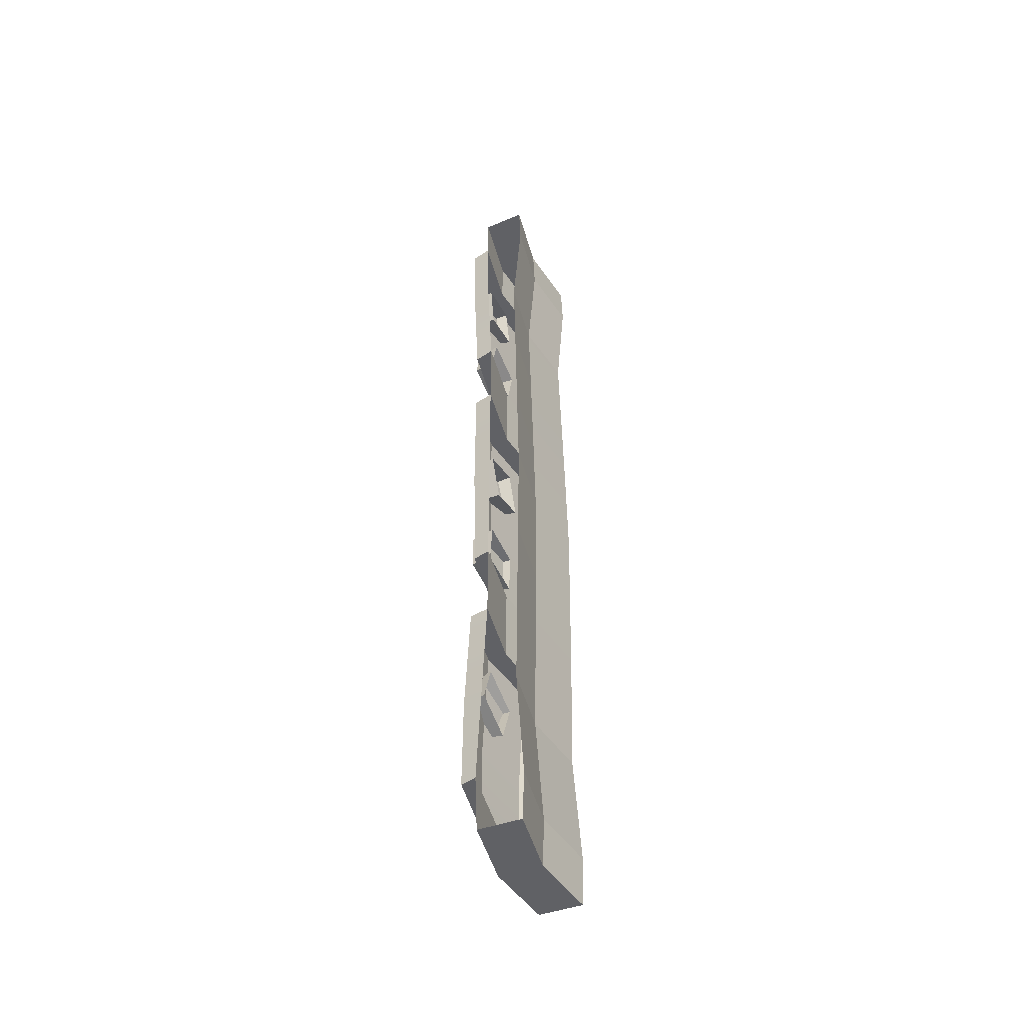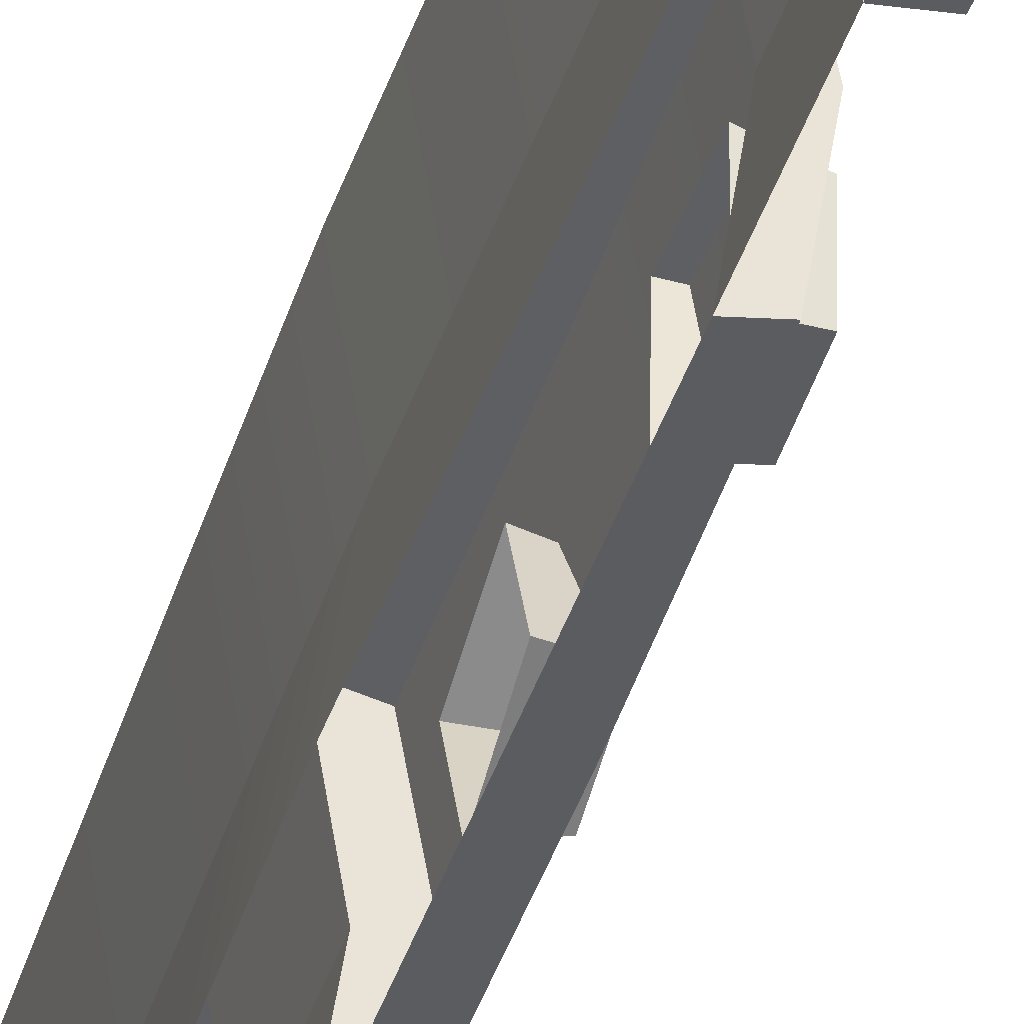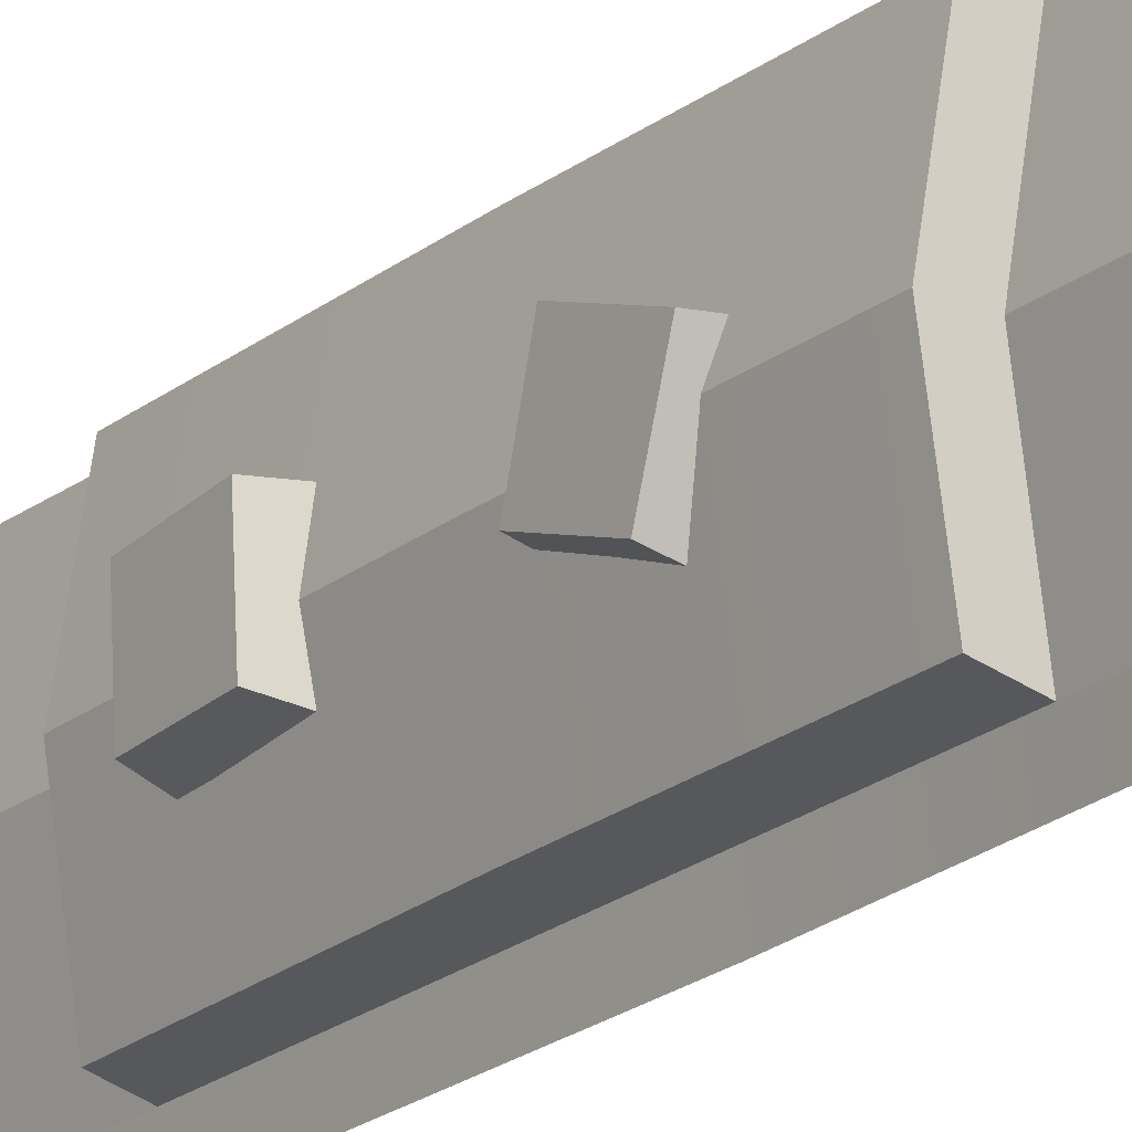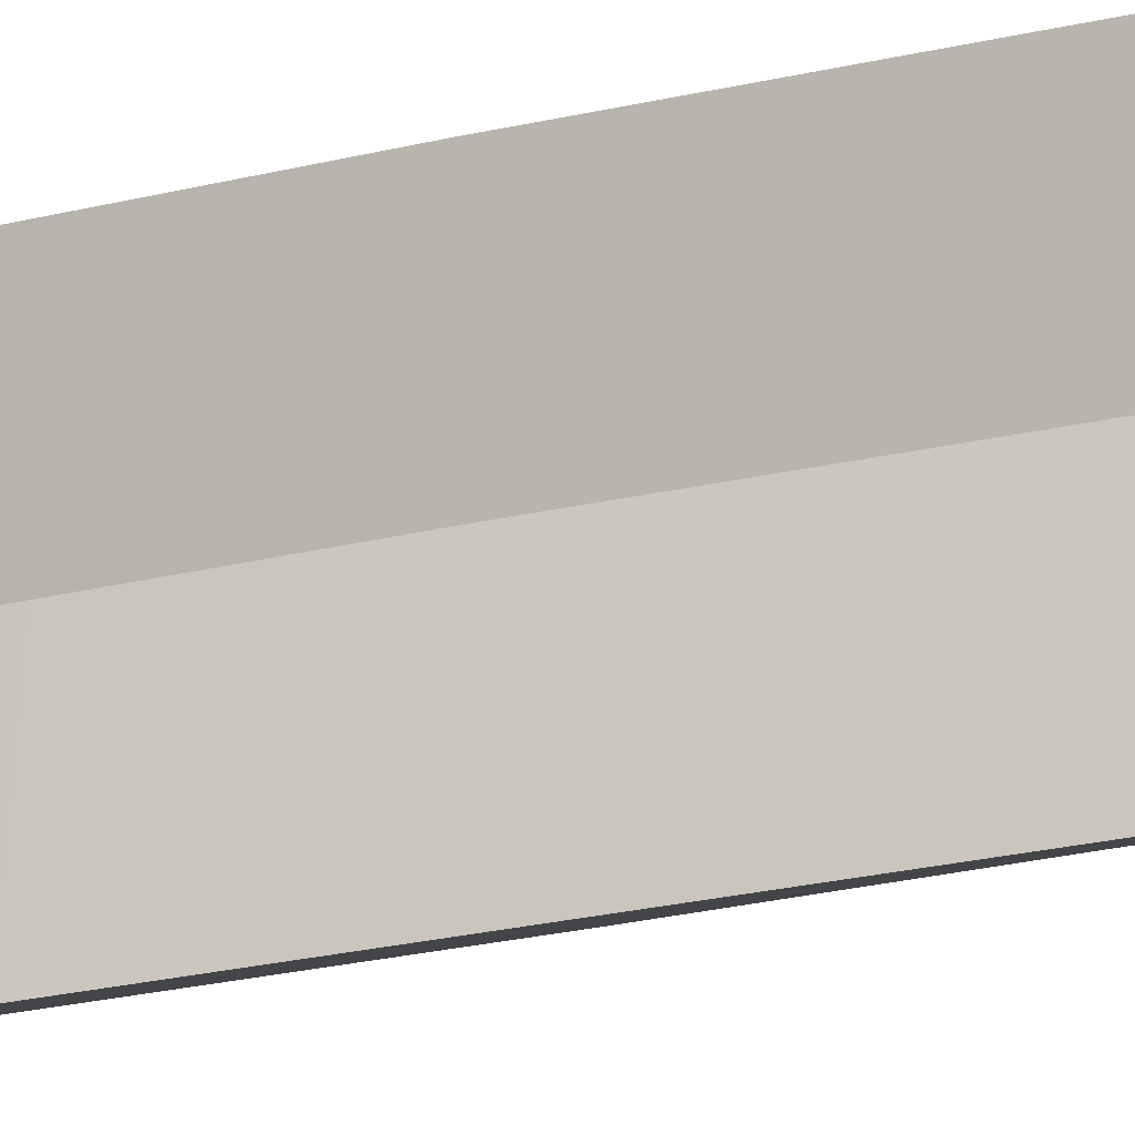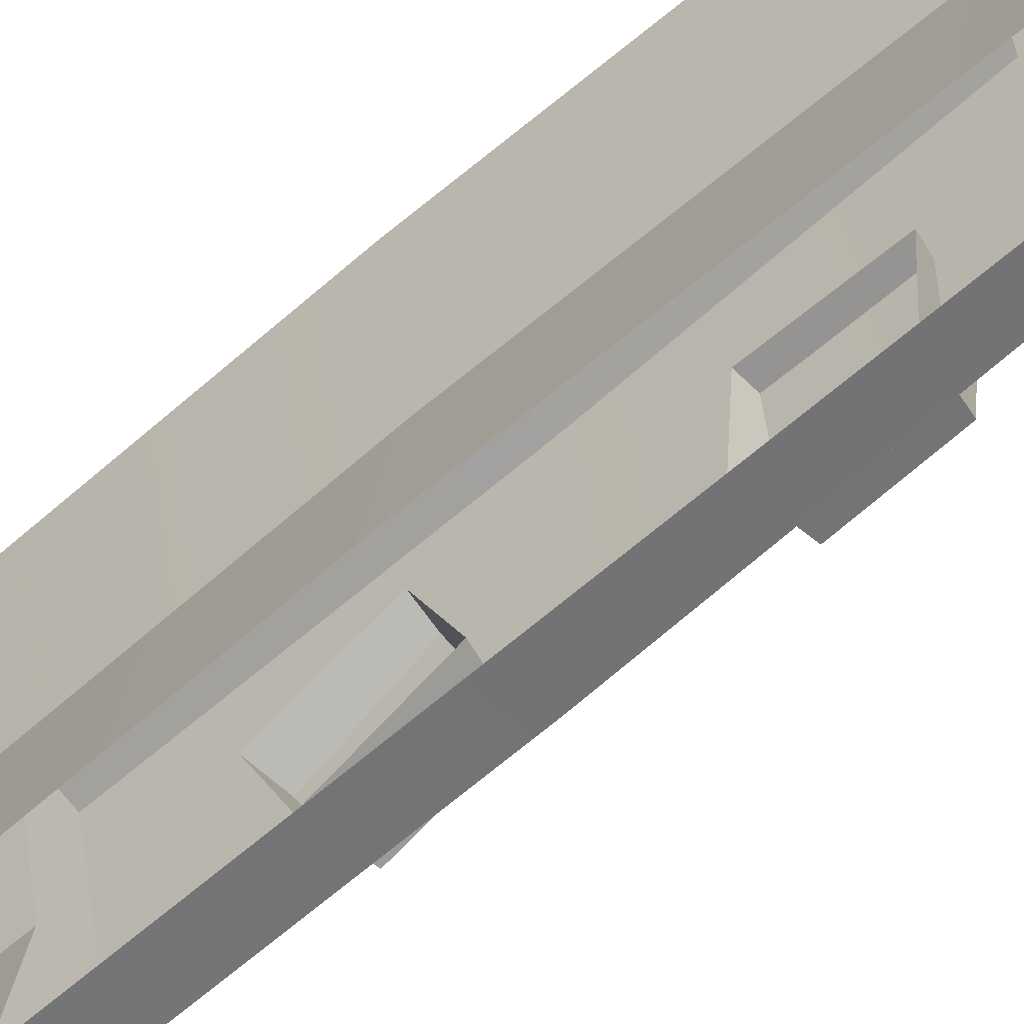
<metadata>
{"format":"obj","ext":"obj","renderer":"f3d","projection":"perspective","resolution":1024,"background":"white","views":[{"elev":-48.5,"azim":24.1,"up":"+Z"},{"elev":-42.6,"azim":162.4,"up":"+Y"},{"elev":-21.6,"azim":-36.8,"up":"+Y"},{"elev":-17.3,"azim":118.9,"up":"+Y"},{"elev":-64.9,"azim":131.0,"up":"+Y"}]}
</metadata>
<code>
g loreBookSpine01
v 0.0808 0.2882 1.823
v 0.07419 0.2882 2.034
v -0.1084 0.2882 2.026
v -0.1107 0.2882 1.801
v 0.04168 0.2882 1.336
v -0.09982 0.2882 1.366
v -0.0808 0.2882 0.8988
v 0.05153 0.2882 0.8903
v 0.06048 0.2882 0.4445
v -0.07937 0.2882 0.5474
v 0.06795 0.2882 7.208e-06
v -0.07942 0.2882 0.002035
v 0.06337 0.2882 -0.4118
v -0.0794 0.2882 -0.5474
v 0.06304 0.2882 -0.4445
v 0.05658 0.2882 -0.8903
v -0.08087 0.2882 -0.8988
v 0.04807 0.2882 -1.337
v -0.1018 0.2882 -1.386
v 0.07851 0.2882 -1.831
v -0.1185 0.2882 -1.797
v 0.07206 0.2882 -2.044
v -0.1105 0.2882 -2.037
v -0.1107 -0.2821 1.799
v -0.1536 0.003064 1.8
v -0.1514 0.001676 2.025
v -0.1085 -0.2849 2.024
v -0.1085 -0.2849 2.024
v -0.1514 0.001676 2.025
v 0.03119 0.002274 2.032
v 0.07411 -0.2837 2.031
v 0.07419 0.2882 2.034
v -0.1084 0.2882 2.026
v 0.07411 -0.2837 2.031
v 0.03119 0.002274 2.032
v 0.03784 0.002274 1.822
v 0.0808 -0.2837 1.821
v 0.0808 -0.2837 -1.83
v 0.0367 0.002274 -1.83
v 0.03013 0.002274 -2.045
v 0.07411 -0.2837 -2.047
v 0.07411 -0.2837 -2.047
v 0.03013 0.002274 -2.045
v -0.1524 0.001676 -2.038
v -0.1085 -0.2849 -2.039
v -0.1105 0.2882 -2.037
v 0.07206 0.2882 -2.044
v -0.1085 -0.2849 -2.039
v -0.1524 0.001676 -2.038
v -0.1603 -4.004e-11 -1.797
v -0.1162 -0.2882 -1.796
v -0.1833 -0.2645 1.361
v -0.2259 0.003352 1.362
v -0.2363 0.002957 1.798
v -0.1934 -0.2652 1.797
v -0.1666 -0.2576 0.8942
v -0.208 0.006852 0.8949
v 0.03784 0.002274 1.822
v -0.001679 0.004267 1.334
v 0.04088 -0.2797 1.333
v 0.0808 -0.2837 1.821
v 0.06343 -0.2797 8.011e-07
v 0.02273 0.004267 4.004e-06
v 0.01815 0.004267 -0.4118
v 0.05883 -0.2797 -0.4118
v 0.0178 0.004267 -0.4445
v 0.05847 -0.2797 -0.4444
v 0.01209 0.004267 -0.8896
v 0.05351 -0.2797 -0.8889
v 0.00535 0.004267 -1.335
v 0.04854 -0.2797 -1.333
v 0.05591 -0.2797 0.4444
v 0.01524 0.004267 0.4445
v 0.0484 -0.2797 0.8889
v 0.007009 0.004267 0.8896
v 0.04088 -0.2797 1.333
v -0.001679 0.004267 1.334
v -0.1555 -0.2573 -0.5474
v -0.1962 0.007198 -0.5474
v -0.2074 0.007199 0.002033
v -0.1667 -0.2572 0.00203
v -0.2073 0.0072 0.5474
v -0.1667 -0.2572 0.5474
v -0.08394 -0.2743 0.5474
v -0.1246 0.006974 0.5474
v -0.1253 0.006974 0.8981
v -0.08394 -0.2743 0.8973
v 0.04854 -0.2797 -1.333
v 0.00535 0.004267 -1.335
v 0.0367 0.002274 -1.83
v 0.0808 -0.2837 -1.83
v -0.1831 -0.2712 -1.793
v -0.2272 -0.0001623 -1.793
v -0.2272 0.003037 -1.381
v -0.184 -0.265 -1.38
v -0.208 0.006763 -0.8948
v -0.1666 -0.2577 -0.8941
v -0.08394 -0.2743 -0.8973
v -0.1254 0.006974 -0.8981
v -0.1246 0.006974 -0.5474
v -0.08394 -0.2743 -0.5474
v -0.1006 -0.2815 1.364
v -0.1833 -0.2645 1.361
v -0.1934 -0.2652 1.797
v -0.1107 -0.2821 1.799
v -0.08394 -0.2743 0.8973
v -0.1666 -0.2576 0.8942
v -0.1934 -0.2652 1.797
v -0.2363 0.002957 1.798
v -0.1536 0.003064 1.8
v -0.1107 -0.2821 1.799
v -0.1107 0.2882 1.801
v -0.1934 0.2711 1.799
v -0.1107 0.2882 1.801
v -0.1934 0.2711 1.799
v -0.1825 0.2712 1.363
v -0.09982 0.2882 1.366
v -0.1635 0.2713 0.8956
v -0.0808 0.2882 0.8988
v -0.08394 -0.2743 0.8973
v -0.1253 0.006974 0.8981
v -0.208 0.006852 0.8949
v -0.1666 -0.2576 0.8942
v -0.1635 0.2713 0.8956
v -0.0808 0.2882 0.8988
v -0.08394 -0.2743 -0.5474
v -0.1555 -0.2573 -0.5474
v -0.1667 -0.2572 0.00203
v -0.08394 -0.2743 0.002028
v -0.1667 -0.2572 0.5474
v -0.08394 -0.2743 0.5474
v -0.07942 0.2882 0.002035
v -0.1622 0.2716 0.002036
v -0.151 0.2716 -0.5474
v -0.0794 0.2882 -0.5474
v -0.07937 0.2882 0.5474
v -0.1621 0.2716 0.5474
v -0.08394 -0.2743 -0.5474
v -0.1246 0.006974 -0.5474
v -0.1962 0.007198 -0.5474
v -0.1555 -0.2573 -0.5474
v -0.151 0.2716 -0.5474
v -0.0794 0.2882 -0.5474
v -0.1667 -0.2572 0.5474
v -0.2073 0.0072 0.5474
v -0.1246 0.006974 0.5474
v -0.08394 -0.2743 0.5474
v -0.07937 0.2882 0.5474
v -0.1621 0.2716 0.5474
v -0.1162 -0.2882 -1.796
v -0.1831 -0.2712 -1.793
v -0.184 -0.265 -1.38
v -0.1014 -0.2818 -1.383
v -0.1666 -0.2577 -0.8941
v -0.08394 -0.2743 -0.8973
v -0.1018 0.2882 -1.386
v -0.1845 0.271 -1.383
v -0.1854 0.2708 -1.794
v -0.1185 0.2882 -1.797
v -0.08087 0.2882 -0.8988
v -0.1635 0.2712 -0.8955
v -0.1162 -0.2882 -1.796
v -0.1603 -4.004e-11 -1.797
v -0.2272 -0.0001623 -1.793
v -0.1831 -0.2712 -1.793
v -0.1854 0.2708 -1.794
v -0.1185 0.2882 -1.797
v -0.1666 -0.2577 -0.8941
v -0.208 0.006763 -0.8948
v -0.1254 0.006974 -0.8981
v -0.08394 -0.2743 -0.8973
v -0.08087 0.2882 -0.8988
v -0.1635 0.2712 -0.8955
v 0.03119 0.002274 2.032
v 0.07419 0.2882 2.034
v 0.0808 0.2882 1.823
v 0.03784 0.002274 1.822
v -0.1536 0.003064 1.8
v -0.1107 0.2882 1.801
v -0.1084 0.2882 2.026
v -0.1514 0.001676 2.025
v -0.2259 0.003352 1.362
v -0.1825 0.2712 1.363
v -0.1934 0.2711 1.799
v -0.2363 0.002957 1.798
v -0.208 0.006852 0.8949
v -0.1635 0.2713 0.8956
v -0.1246 0.006974 0.5474
v -0.07937 0.2882 0.5474
v -0.0808 0.2882 0.8988
v -0.1253 0.006974 0.8981
v -0.2074 0.007199 0.002033
v -0.1622 0.2716 0.002036
v -0.1621 0.2716 0.5474
v -0.2073 0.0072 0.5474
v -0.1962 0.007198 -0.5474
v -0.151 0.2716 -0.5474
v -0.1254 0.006974 -0.8981
v -0.08087 0.2882 -0.8988
v -0.0794 0.2882 -0.5474
v -0.1246 0.006974 -0.5474
v -0.2272 0.003037 -1.381
v -0.1845 0.271 -1.383
v -0.1635 0.2712 -0.8955
v -0.208 0.006763 -0.8948
v -0.2272 -0.0001623 -1.793
v -0.1854 0.2708 -1.794
v -0.1524 0.001676 -2.038
v -0.1105 0.2882 -2.037
v -0.1185 0.2882 -1.797
v -0.1603 -4.004e-11 -1.797
v 0.0367 0.002274 -1.83
v 0.07851 0.2882 -1.831
v 0.07206 0.2882 -2.044
v 0.03013 0.002274 -2.045
v 0.00535 0.004267 -1.335
v 0.04807 0.2882 -1.337
v 0.07851 0.2882 -1.831
v 0.0367 0.002274 -1.83
v 0.01209 0.004267 -0.8896
v 0.05658 0.2882 -0.8903
v 0.04807 0.2882 -1.337
v 0.00535 0.004267 -1.335
v 0.0178 0.004267 -0.4445
v 0.06304 0.2882 -0.4445
v 0.01815 0.004267 -0.4118
v 0.06337 0.2882 -0.4118
v 0.02273 0.004267 4.004e-06
v 0.06795 0.2882 7.208e-06
v 0.01524 0.004267 0.4445
v 0.06048 0.2882 0.4445
v 0.007009 0.004267 0.8896
v 0.05153 0.2882 0.8903
v -0.001679 0.004267 1.334
v 0.04168 0.2882 1.336
v 0.0808 0.2882 1.823
v 0.04168 0.2882 1.336
v -0.001679 0.004267 1.334
v 0.03784 0.002274 1.822
v -0.1667 0.06844 -1.286
v -0.2711 0.0614 -1.27
v -0.2643 -0.09728 -1.208
v -0.167 -0.1174 -1.217
v -0.2711 0.0614 -1.27
v -0.2687 0.1203 -1.108
v -0.2634 -0.03892 -1.052
v -0.2643 -0.09728 -1.208
v -0.2687 0.1203 -1.108
v -0.1664 0.1365 -1.101
v -0.169 -0.05021 -1.027
v -0.2634 -0.03892 -1.052
v -0.167 -0.1174 -1.217
v -0.2643 -0.09728 -1.208
v -0.2634 -0.03892 -1.052
v -0.169 -0.05021 -1.027
v -0.1664 0.1365 -1.101
v -0.2687 0.1203 -1.108
v -0.2711 0.0614 -1.27
v -0.1667 0.06844 -1.286
v -0.1543 0.1118 -0.196
v -0.2587 0.09924 -0.2073
v -0.2519 0.08721 -0.3774
v -0.1546 0.102 -0.3938
v -0.2587 0.09924 -0.2073
v -0.2564 -0.07318 -0.1996
v -0.251 -0.07929 -0.3684
v -0.2519 0.08721 -0.3774
v -0.2564 -0.07318 -0.1996
v -0.154 -0.08507 -0.1864
v -0.1566 -0.09938 -0.3865
v -0.1566 -0.09938 -0.3865
v -0.251 -0.07929 -0.3684
v -0.1546 0.102 -0.3938
v -0.2519 0.08721 -0.3774
v -0.251 -0.07929 -0.3684
v -0.1566 -0.09938 -0.3865
v -0.154 -0.08507 -0.1864
v -0.2564 -0.07318 -0.1996
v -0.2587 0.09924 -0.2073
v -0.1543 0.1118 -0.196
v -0.1386 0.1365 0.1491
v -0.2429 0.1212 0.1562
v -0.2362 -0.04017 0.1014
v -0.1389 -0.04957 0.08133
v -0.2429 0.1212 0.1562
v -0.2406 0.0615 0.3182
v -0.2353 -0.09646 0.2583
v -0.2362 -0.04017 0.1014
v -0.2406 0.0615 0.3182
v -0.1382 0.06904 0.3342
v -0.1408 -0.1209 0.2698
v -0.2353 -0.09646 0.2583
v -0.1389 -0.04957 0.08133
v -0.2362 -0.04017 0.1014
v -0.2353 -0.09646 0.2583
v -0.1408 -0.1209 0.2698
v -0.1382 0.06904 0.3342
v -0.2406 0.0615 0.3182
v -0.2429 0.1212 0.1562
v -0.1386 0.1365 0.1491
v -0.1521 0.1274 1.185
v -0.2565 0.1131 1.176
v -0.2498 0.07034 1.011
v -0.1524 0.08193 0.9926
v -0.2565 0.1131 1.176
v -0.2542 -0.0551 1.215
v -0.2489 -0.09176 1.05
v -0.2498 0.07034 1.011
v -0.2542 -0.0551 1.215
v -0.1518 -0.0644 1.23
v -0.1544 -0.1148 1.036
v -0.2489 -0.09176 1.05
v -0.1524 0.08193 0.9926
v -0.2498 0.07034 1.011
v -0.2489 -0.09176 1.05
v -0.1544 -0.1148 1.036
v -0.1518 -0.0644 1.23
v -0.2542 -0.0551 1.215
v -0.2565 0.1131 1.176
v -0.1521 0.1274 1.185
v -0.1667 0.08327 1.715
v -0.2711 0.07413 1.701
v -0.2643 0.1068 1.534
v -0.167 0.1254 1.522
v -0.2711 0.07413 1.701
v -0.2687 -0.09437 1.664
v -0.2634 -0.05631 1.499
v -0.2643 0.1068 1.534
v -0.2687 -0.09437 1.664
v -0.1664 -0.1093 1.673
v -0.169 -0.07098 1.476
v -0.2634 -0.05631 1.499
v -0.167 0.1254 1.522
v -0.2643 0.1068 1.534
v -0.2634 -0.05631 1.499
v -0.169 -0.07098 1.476
v -0.1664 -0.1093 1.673
v -0.2687 -0.09437 1.664
v -0.2711 0.07413 1.701
v -0.1667 0.08327 1.715
g loreBookSpine01_0
f 3 2 1
f 4 3 1
f 4 1 5
f 6 4 5
f 7 6 5
f 8 7 5
f 8 9 7
f 9 10 7
f 9 11 10
f 11 12 10
f 11 13 12
f 13 14 12
f 14 13 15
f 14 15 16
f 16 17 14
f 16 18 17
f 18 19 17
f 18 20 19
f 20 21 19
f 20 22 21
f 22 23 21
f 26 25 24
f 27 26 24
f 30 29 28
f 31 30 28
f 30 32 29
f 32 33 29
f 36 35 34
f 37 36 34
f 40 39 38
f 41 40 38
f 44 43 42
f 45 44 42
f 44 46 43
f 46 47 43
f 50 49 48
f 51 50 48
f 54 53 52
f 55 54 52
f 52 53 56
f 53 57 56
f 60 59 58
f 61 60 58
f 64 63 62
f 65 64 62
f 66 64 65
f 67 66 65
f 68 66 67
f 69 68 67
f 70 68 69
f 71 70 69
f 62 63 72
f 63 73 72
f 72 73 74
f 73 75 74
f 74 75 76
f 75 77 76
f 80 79 78
f 81 80 78
f 82 80 81
f 83 82 81
f 86 85 84
f 87 86 84
f 90 89 88
f 91 90 88
f 94 93 92
f 95 94 92
f 96 94 95
f 97 96 95
f 100 99 98
f 101 100 98
f 104 103 102
f 105 104 102
f 102 103 106
f 103 107 106
f 110 109 108
f 111 110 108
f 110 112 109
f 112 113 109
f 116 115 114
f 117 116 114
f 118 116 117
f 119 118 117
f 122 121 120
f 123 122 120
f 122 124 121
f 124 125 121
f 128 127 126
f 129 128 126
f 130 128 129
f 131 130 129
f 134 133 132
f 135 134 132
f 132 133 136
f 133 137 136
f 140 139 138
f 141 140 138
f 140 142 139
f 142 143 139
f 146 145 144
f 147 146 144
f 146 148 145
f 148 149 145
f 152 151 150
f 153 152 150
f 154 152 153
f 155 154 153
f 158 157 156
f 159 158 156
f 156 157 160
f 157 161 160
f 164 163 162
f 165 164 162
f 164 166 163
f 166 167 163
f 170 169 168
f 171 170 168
f 170 172 169
f 172 173 169
f 176 175 174
f 177 176 174
f 180 179 178
f 181 180 178
f 184 183 182
f 185 184 182
f 182 183 186
f 183 187 186
f 190 189 188
f 191 190 188
f 194 193 192
f 195 194 192
f 192 193 196
f 193 197 196
f 200 199 198
f 201 200 198
f 204 203 202
f 205 204 202
f 202 203 206
f 203 207 206
f 210 209 208
f 211 210 208
f 214 213 212
f 215 214 212
f 218 217 216
f 219 218 216
f 222 221 220
f 223 222 220
f 220 221 224
f 221 225 224
f 224 225 226
f 225 227 226
f 226 227 228
f 227 229 228
f 228 229 230
f 229 231 230
f 230 231 232
f 231 233 232
f 232 233 234
f 233 235 234
f 238 237 236
f 239 238 236
f 242 241 240
f 243 242 240
f 246 245 244
f 247 246 244
f 250 249 248
f 251 250 248
f 254 253 252
f 255 254 252
f 258 257 256
f 259 258 256
f 262 261 260
f 263 262 260
f 266 265 264
f 267 266 264
f 270 269 268
f 272 271 268
f 275 274 273
f 276 275 273
f 279 278 277
f 280 279 277
f 283 282 281
f 284 283 281
f 287 286 285
f 288 287 285
f 291 290 289
f 292 291 289
f 295 294 293
f 296 295 293
f 299 298 297
f 300 299 297
f 303 302 301
f 304 303 301
f 307 306 305
f 308 307 305
f 311 310 309
f 312 311 309
f 315 314 313
f 316 315 313
f 319 318 317
f 320 319 317
f 323 322 321
f 324 323 321
f 327 326 325
f 328 327 325
f 331 330 329
f 332 331 329
f 335 334 333
f 336 335 333
f 339 338 337
f 340 339 337

</code>
